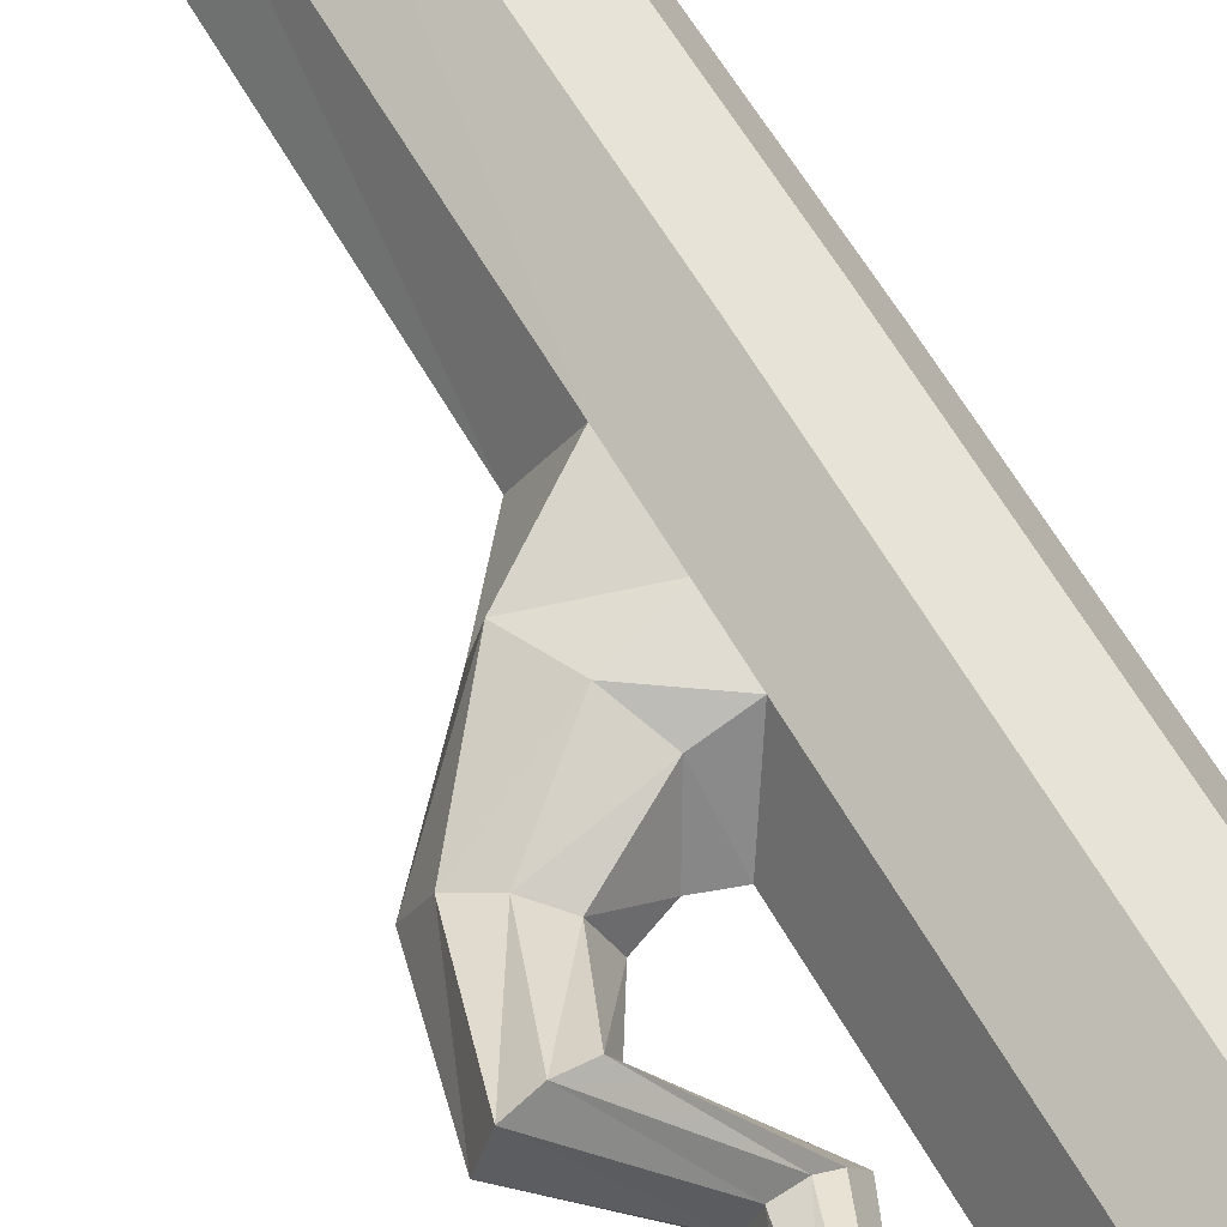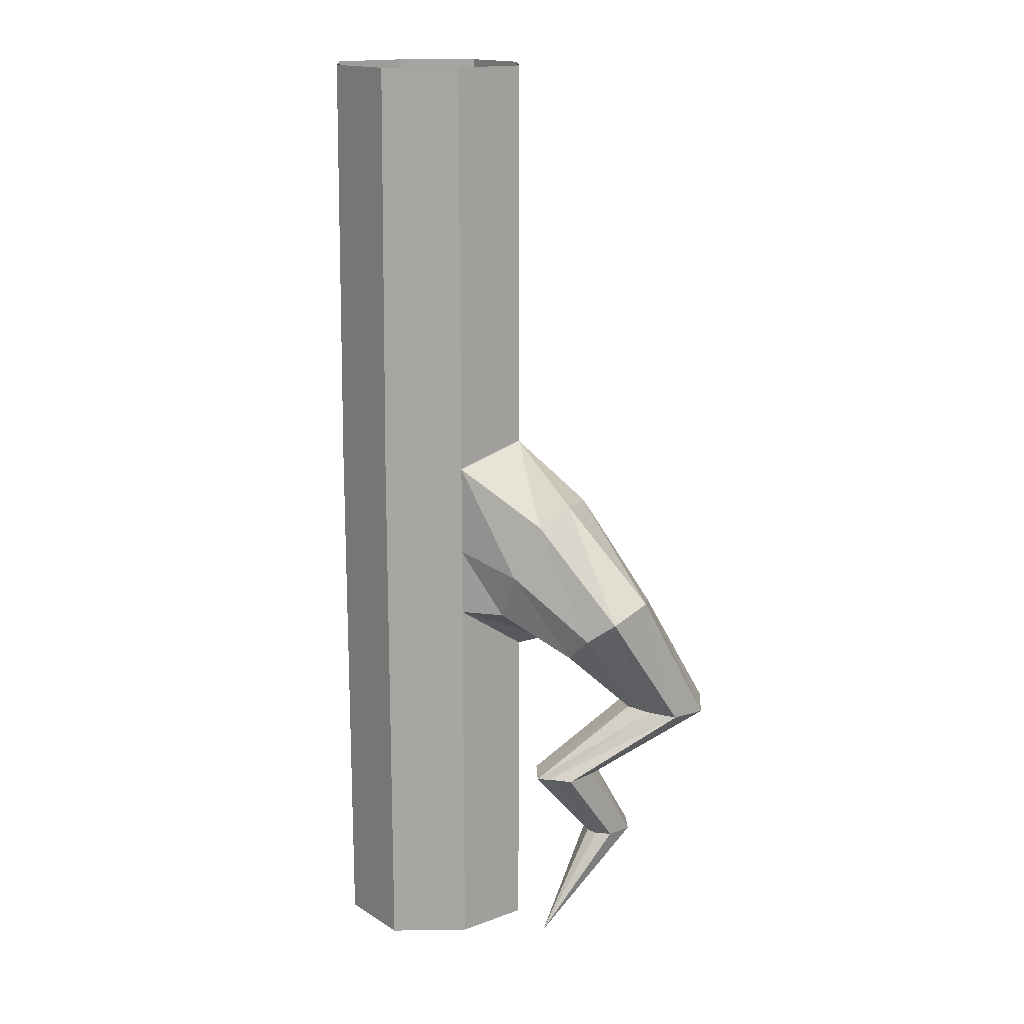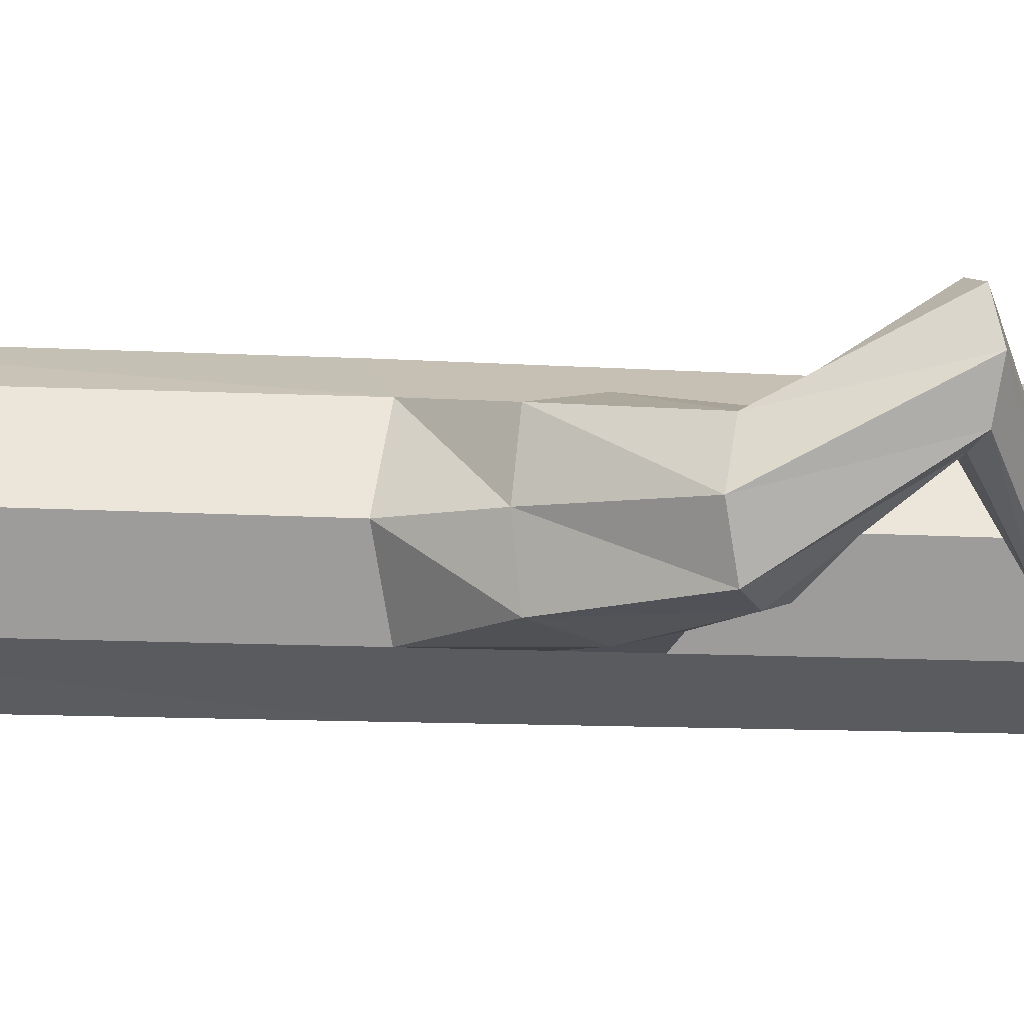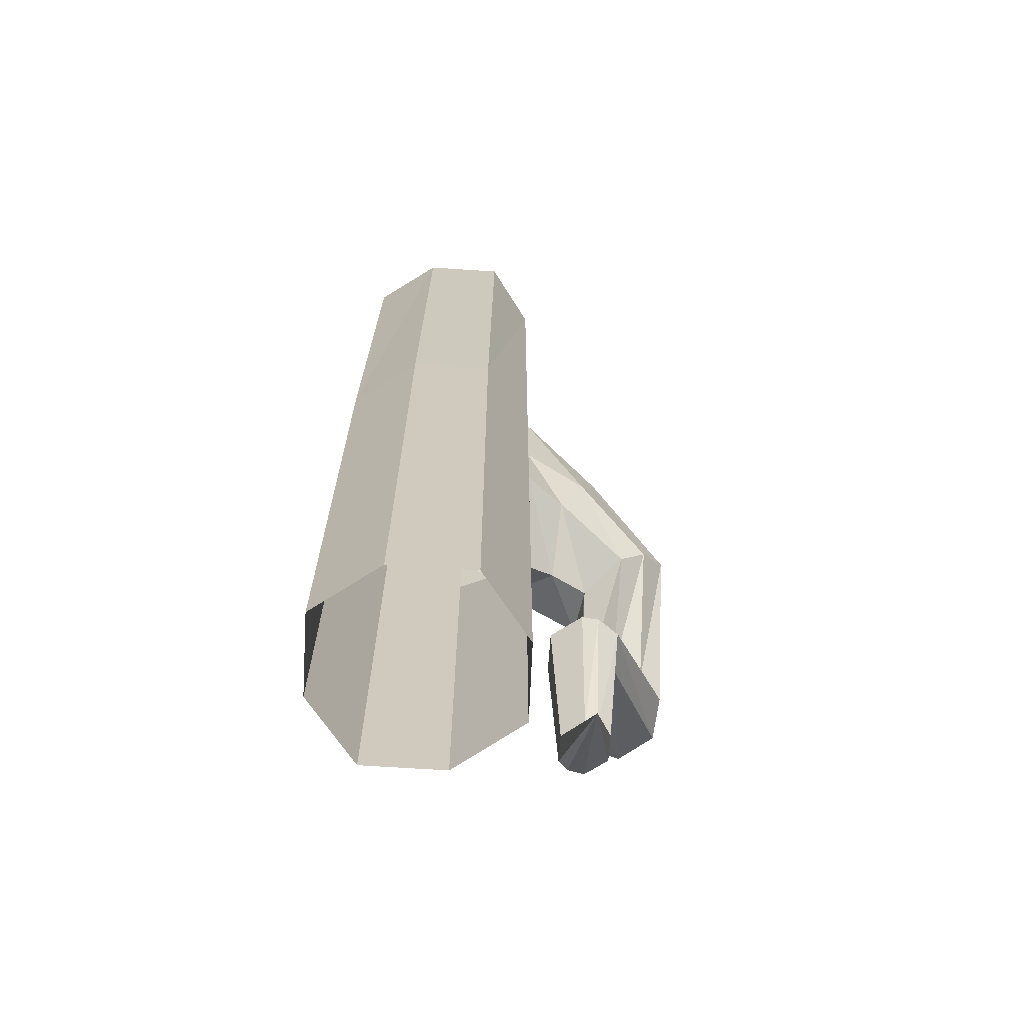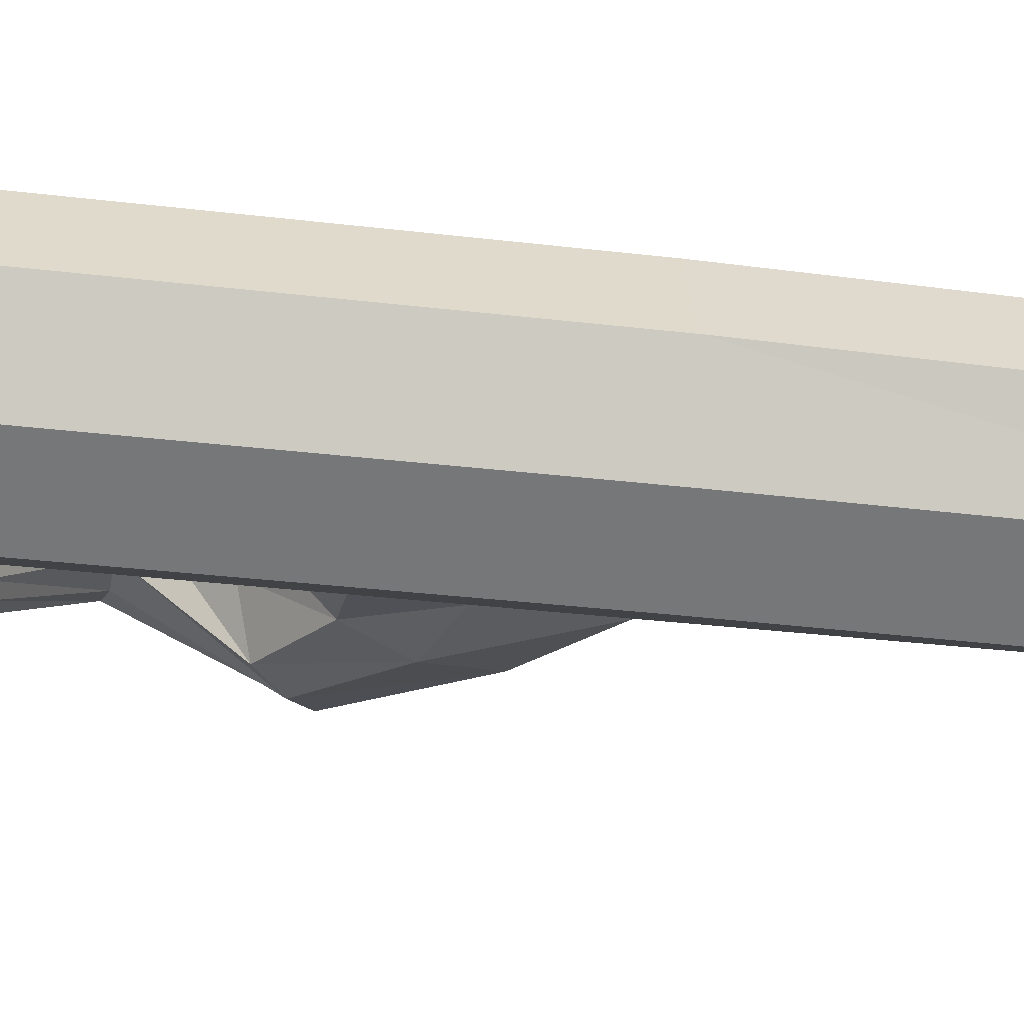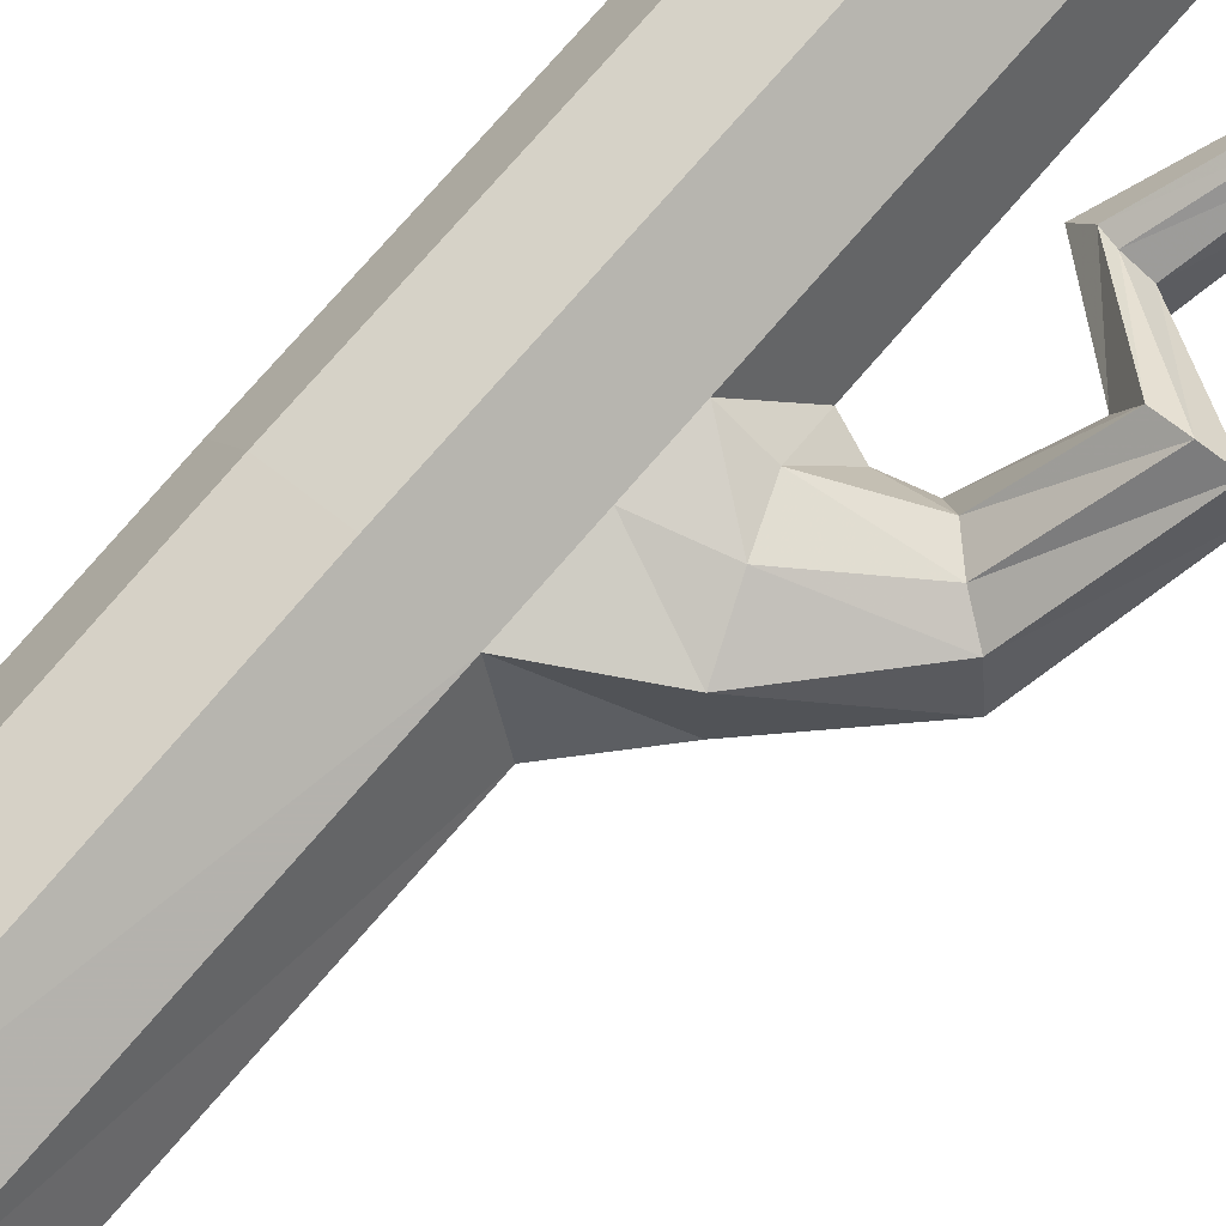
<metadata>
{"format":"obj","ext":"obj","renderer":"f3d","projection":"perspective","resolution":1024,"background":"white","views":[{"elev":65.9,"azim":-30.5,"up":"+Z"},{"elev":16.1,"azim":-155.1,"up":"+Y"},{"elev":-8.4,"azim":-102.0,"up":"+Z"},{"elev":-67.6,"azim":149.7,"up":"+Y"},{"elev":-30.5,"azim":80.0,"up":"+Z"},{"elev":78.4,"azim":-138.8,"up":"+Z"}]}
</metadata>
<code>
v 0.2188 0 0.1406
v 0.07812 0 0.2109
v 0.08594 -0.8125 0.2188
v 0.2266 -0.8125 0.1484
v 0.2891 0 0
v 0.2969 -0.8125 0.007812
v 0.2188 0 -0.1328
v 0.2266 -0.8125 -0.1328
v 0.07812 0 -0.2031
v 0.08594 -0.8125 -0.2031
v -0.05469 0 -0.1328
v -0.05469 -0.8125 -0.1328
v -0.125 0 0
v -0.125 -0.7734 0
v -0.05469 0 0.1406
v -0.05469 -0.8125 0.1484
v -0.05469 -0.9922 0.1484
v 0.08594 -0.9922 0.2188
v 0.2266 -0.9922 0.1484
v 0.2969 -0.9922 0.007812
v 0.2266 -0.9922 -0.1328
v 0.08594 -0.9922 -0.2031
v -0.05469 -0.9922 -0.1328
v -0.1797 -1.031 -0.1406
v -0.2266 -0.9219 -0.1172
v -0.2422 -0.9062 0
v -0.2266 -0.9219 0.1172
v -0.1797 -1.031 0.1406
v -0.05469 -1.125 0.1484
v 0.08594 -1.125 0.2188
v 0.2266 -1.125 0.1484
v 0.2969 -1.125 0.007812
v 0.2266 -1.125 -0.1328
v 0.08594 -1.125 -0.2031
v -0.05469 -1.125 -0.1328
v -0.1406 -1.125 -0.1172
v -0.2891 -1.203 -0.1016
v -0.3359 -1.156 -0.1172
v -0.3906 -1.117 -0.1016
v -0.4219 -1.094 -0.007812
v -0.3906 -1.117 0.08594
v -0.3359 -1.156 0.1016
v -0.1406 -1.125 0.1172
v -0.125 -1.227 0
v -0.125 -1.875 0
v -0.05469 -1.875 0.1484
v 0.08594 -1.875 0.2188
v 0.2266 -1.875 0.1484
v 0.2969 -1.875 0.007812
v 0.2266 -1.875 -0.1328
v 0.08594 -1.875 -0.2031
v -0.05469 -1.875 -0.1328
v -0.1875 -1.203 0
v -0.2578 -1.227 -0.007812
v -0.3359 -1.352 0.1406
v -0.3594 -1.359 0.0625
v -0.4141 -1.359 0.04688
v -0.4688 -1.367 0.0625
v -0.5 -1.375 0.1406
v -0.4688 -1.367 0.2188
v -0.4141 -1.359 0.2344
v -0.2891 -1.203 0.08594
v -0.3594 -1.359 0.2188
v -0.2031 -1.508 0.05469
v -0.1719 -1.508 -0.007812
v -0.2031 -1.508 -0.07031
v -0.2344 -1.5 -0.07812
v -0.2812 -1.5 -0.07031
v -0.3047 -1.5 -0.007812
v -0.2812 -1.5 0.05469
v -0.2344 -1.5 0.0625
v -0.2969 -1.664 0.1484
v -0.2734 -1.664 0.1406
v -0.25 -1.664 0.09375
v -0.2734 -1.664 0.04688
v -0.2969 -1.664 0.03906
v -0.3281 -1.664 0.04688
v -0.3516 -1.664 0.09375
v -0.3281 -1.664 0.1406
v -0.2188 -1.867 -0.07031
f 1 2 3
f 1 3 4
f 1 4 5
f 5 4 6
f 5 6 7
f 7 6 8
f 7 8 9
f 9 8 10
f 9 10 11
f 11 10 12
f 11 12 13
f 13 12 14
f 13 14 15
f 15 14 16
f 15 16 2
f 2 16 3
f 3 16 17
f 3 17 18
f 3 18 4
f 4 18 19
f 4 19 6
f 6 19 20
f 6 20 8
f 8 20 21
f 8 21 10
f 10 21 22
f 10 22 12
f 12 22 23
f 12 23 24
f 12 24 25
f 12 25 14
f 14 25 26
f 14 26 16
f 16 26 27
f 16 27 17
f 17 27 28
f 17 28 29
f 17 29 18
f 18 29 30
f 18 30 19
f 19 30 31
f 19 31 20
f 20 31 32
f 20 32 21
f 21 32 33
f 21 33 22
f 22 33 34
f 22 34 23
f 23 34 35
f 23 35 36
f 23 36 24
f 24 36 37
f 24 37 38
f 24 38 25
f 25 38 39
f 25 39 26
f 26 39 40
f 26 40 27
f 27 40 41
f 27 41 28
f 28 41 42
f 28 42 43
f 28 43 29
f 29 43 44
f 29 44 45
f 29 45 46
f 29 46 30
f 30 46 47
f 30 47 31
f 31 47 48
f 31 48 32
f 32 48 49
f 32 49 33
f 33 49 50
f 33 50 34
f 34 50 51
f 34 51 35
f 35 51 52
f 35 52 44
f 35 44 53
f 35 53 36
f 36 53 54
f 36 54 37
f 37 54 55
f 37 55 56
f 37 56 38
f 38 56 57
f 38 57 39
f 39 57 58
f 39 58 40
f 40 58 59
f 40 59 41
f 41 59 60
f 41 60 42
f 42 60 61
f 42 61 62
f 42 62 43
f 43 62 53
f 43 53 44
f 44 52 45
f 53 62 54
f 54 62 63
f 54 63 55
f 55 63 64
f 55 64 65
f 55 65 56
f 56 65 66
f 56 66 57
f 57 66 67
f 57 67 58
f 58 67 68
f 58 68 59
f 59 68 69
f 59 69 60
f 60 69 70
f 60 70 61
f 61 70 71
f 61 71 63
f 61 63 62
f 63 71 64
f 64 71 72
f 64 72 73
f 64 73 65
f 65 73 74
f 65 74 66
f 66 74 75
f 66 75 67
f 67 75 76
f 67 76 68
f 68 76 77
f 68 77 69
f 69 77 78
f 69 78 70
f 70 78 79
f 70 79 71
f 71 79 72
f 72 79 80
f 72 80 73
f 73 80 74
f 74 80 75
f 75 80 76
f 76 80 77
f 77 80 78
f 78 80 79

</code>
